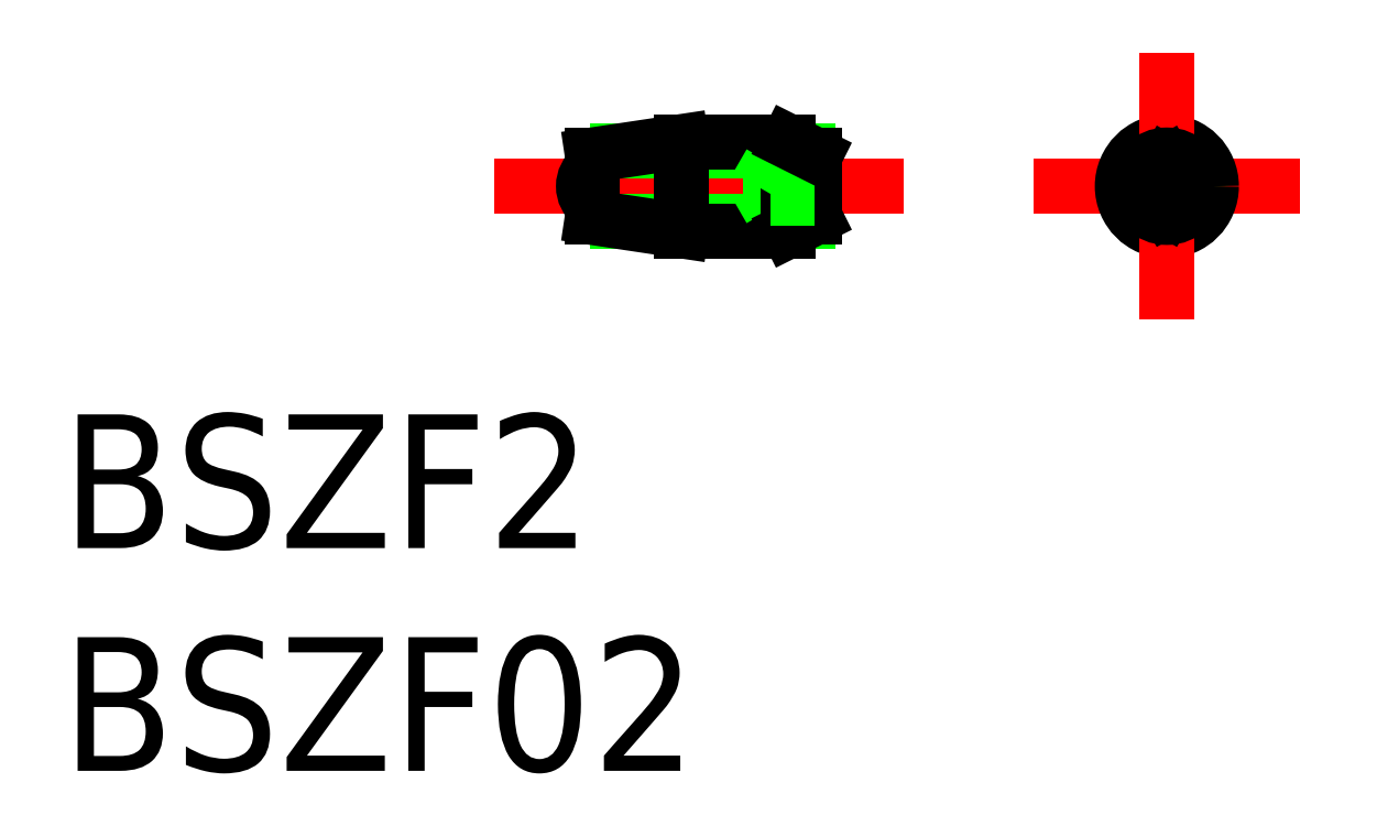
<metadata>
{"format":"dxf","ext":"dxf","renderer":"ezdxf+matplotlib","layout":"modelspace","background":"white","min_lineweight":24,"dpi":150}
</metadata>
<code>
0
SECTION
2
ENTITIES
0
LINE
8
CENTER
10
-15.1
20
0
30
0
11
-5.901
21
0
31
0
0
LINE
8
0
10
-12.34
20
0.7835
30
0
11
-8.068
21
0.7835
31
0
0
LINE
8
0
10
-12.34
20
-0.7835
30
0
11
-8.068
21
-0.7835
31
0
0
LINE
8
0
10
-10.9
20
-1
30
0
11
-8.501
21
-1
31
0
0
LINE
8
0
10
-10.9
20
1
30
0
11
-8.501
21
1
31
0
0
LINE
8
0
10
-12.9
20
0.7
30
0
11
-12.9
21
-0.7
31
0
0
LINE
8
0
10
-10.9
20
1
30
0
11
-10.9
21
-1
31
0
0
LINE
8
0
10
-10.9
20
-1
30
0
11
-12.9
21
-0.7
31
0
0
LINE
8
0
10
-10.9
20
1
30
0
11
-12.9
21
0.7
31
0
0
ARC
8
0
10
-12.6
20
0
30
0
40
0.5
50
126.9
51
233.1
0
LINE
8
CENTER
10
-3
20
0
30
0
11
3
21
0
31
0
0
CIRCLE
8
0
10
0
20
0
30
0
40
0.7835
0
CIRCLE
8
0
10
0
20
0
30
0
40
1
0
LINE
8
0
10
-8.901
20
-0.5196
30
0
11
-9.201
21
8.53e-14
31
0
0
LINE
8
0
10
-8.901
20
0.5196
30
0
11
-8.901
21
-0.5196
31
0
0
LINE
8
0
10
-7.901
20
0.7
30
0
11
-7.901
21
-0.7
31
0
0
LINE
8
0
10
-8.501
20
1
30
0
11
-8.501
21
-1
31
0
0
LINE
8
0
10
-7.901
20
-0.5196
30
0
11
-8.901
21
-0.5196
31
0
0
LINE
8
0
10
-7.901
20
-0.7
30
0
11
-8.501
21
-1
31
0
0
LINE
8
0
10
-9.201
20
8.68e-14
30
0
11
-8.901
21
0.5196
31
0
0
LINE
8
0
10
-7.901
20
0.5196
30
0
11
-8.901
21
0.5196
31
0
0
LINE
8
0
10
-7.901
20
0.2598
30
0
11
-8.901
21
0.2598
31
0
0
LINE
8
0
10
-7.901
20
-0.2598
30
0
11
-8.901
21
-0.2598
31
0
0
LINE
8
0
10
-7.901
20
0.7
30
0
11
-8.501
21
1
31
0
0
LINE
8
CENTER
10
0
20
3
30
0
11
0
21
-3
31
0
0
TEXT
8
0
10
-24.82
20
-8.121
30
0
40
3
1
BSZF2
0
TEXT
8
0
10
-24.82
20
-13.12
30
0
40
3
1
BSZF02
0
CIRCLE
8
0
10
0
20
0
30
0
40
0.7
0
CIRCLE
8
0
10
0
20
0
30
0
40
0.5196
0
LINE
8
0
10
0.45
20
0.2598
30
0
11
0
21
0.5196
31
0
0
LINE
8
0
10
0
20
0.5196
30
0
11
-0.45
21
0.2598
31
0
0
LINE
8
0
10
-0.45
20
0.2598
30
0
11
-0.45
21
-0.2598
31
0
0
LINE
8
0
10
-0.45
20
-0.2598
30
0
11
0
21
-0.5196
31
0
0
LINE
8
0
10
0
20
-0.5196
30
0
11
0.45
21
-0.2598
31
0
0
LINE
8
0
10
0.45
20
-0.2598
30
0
11
0.45
21
0.2598
31
0
0
ENDSEC
0
EOF

</code>
